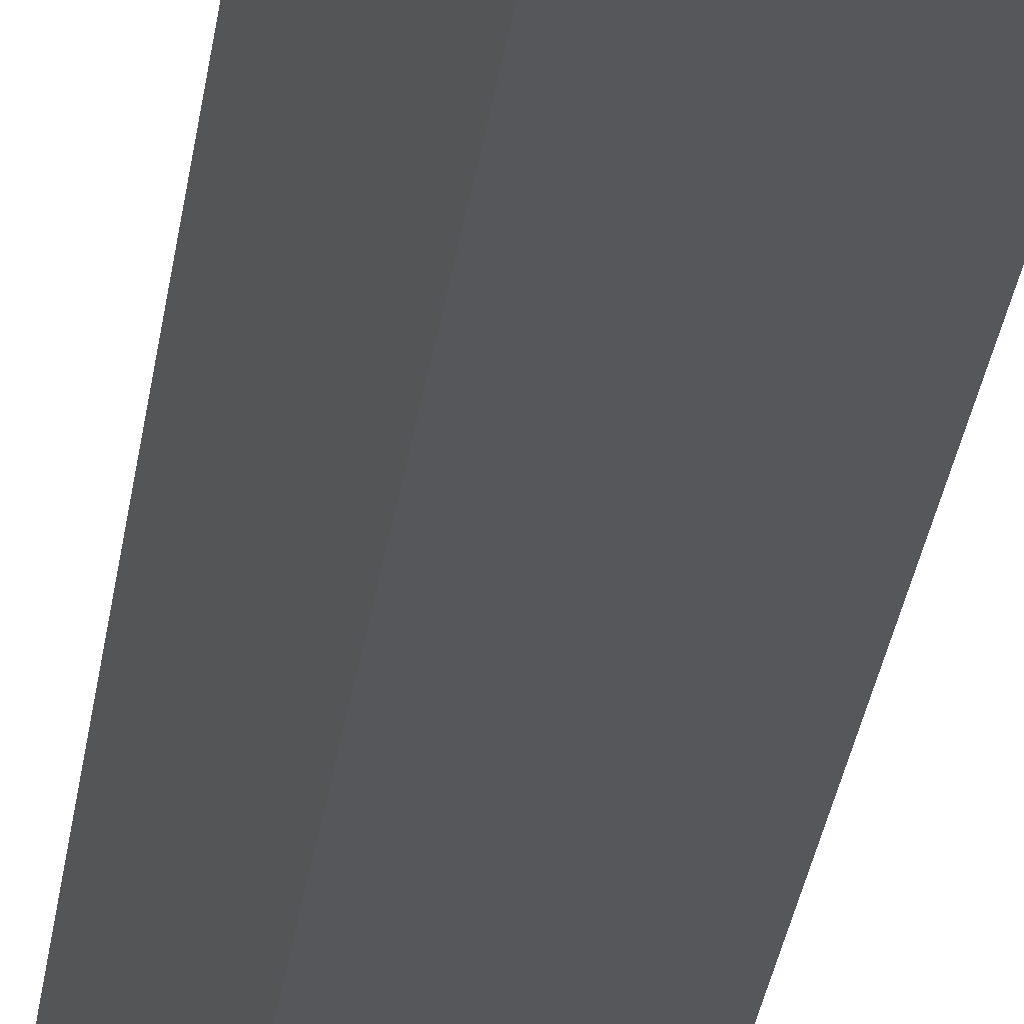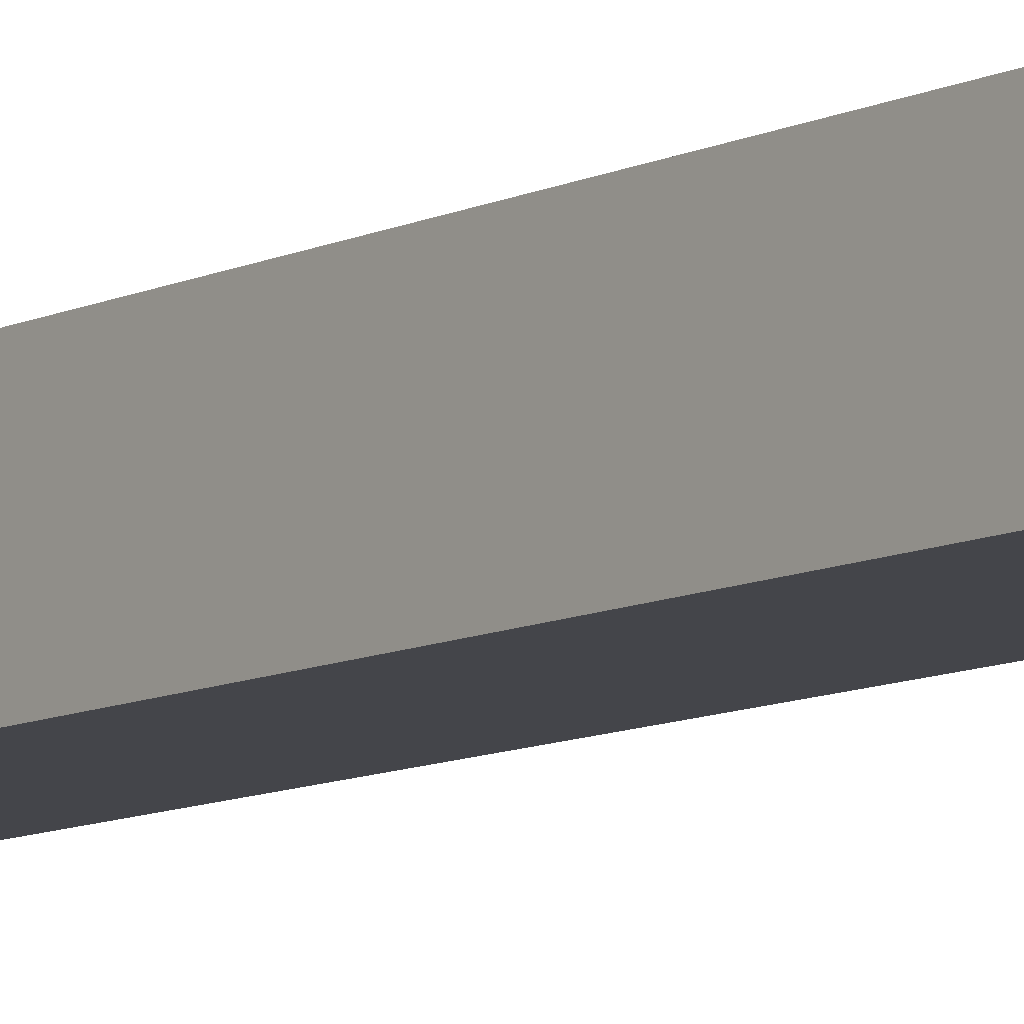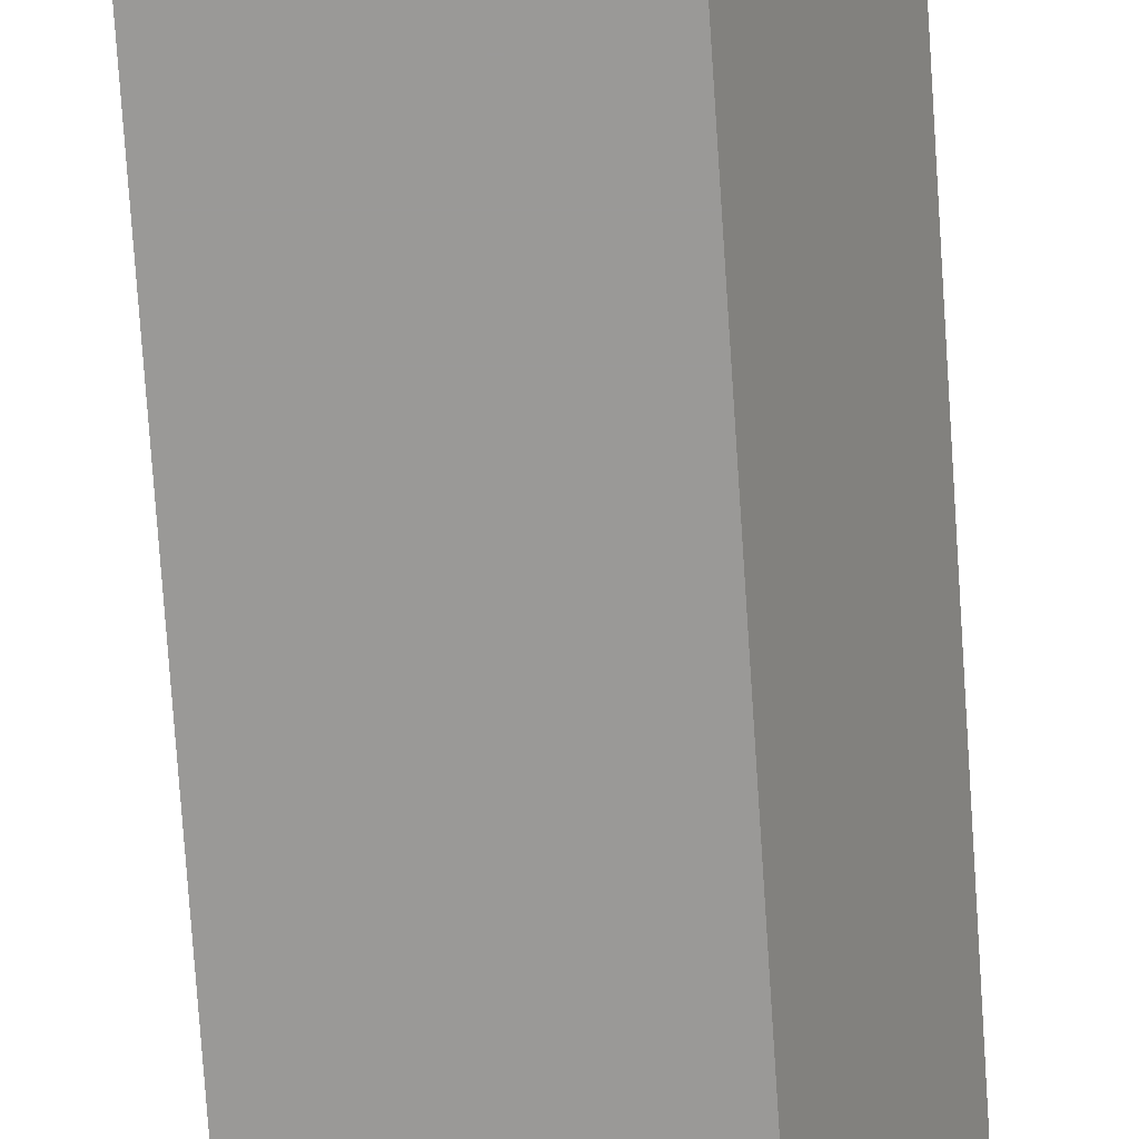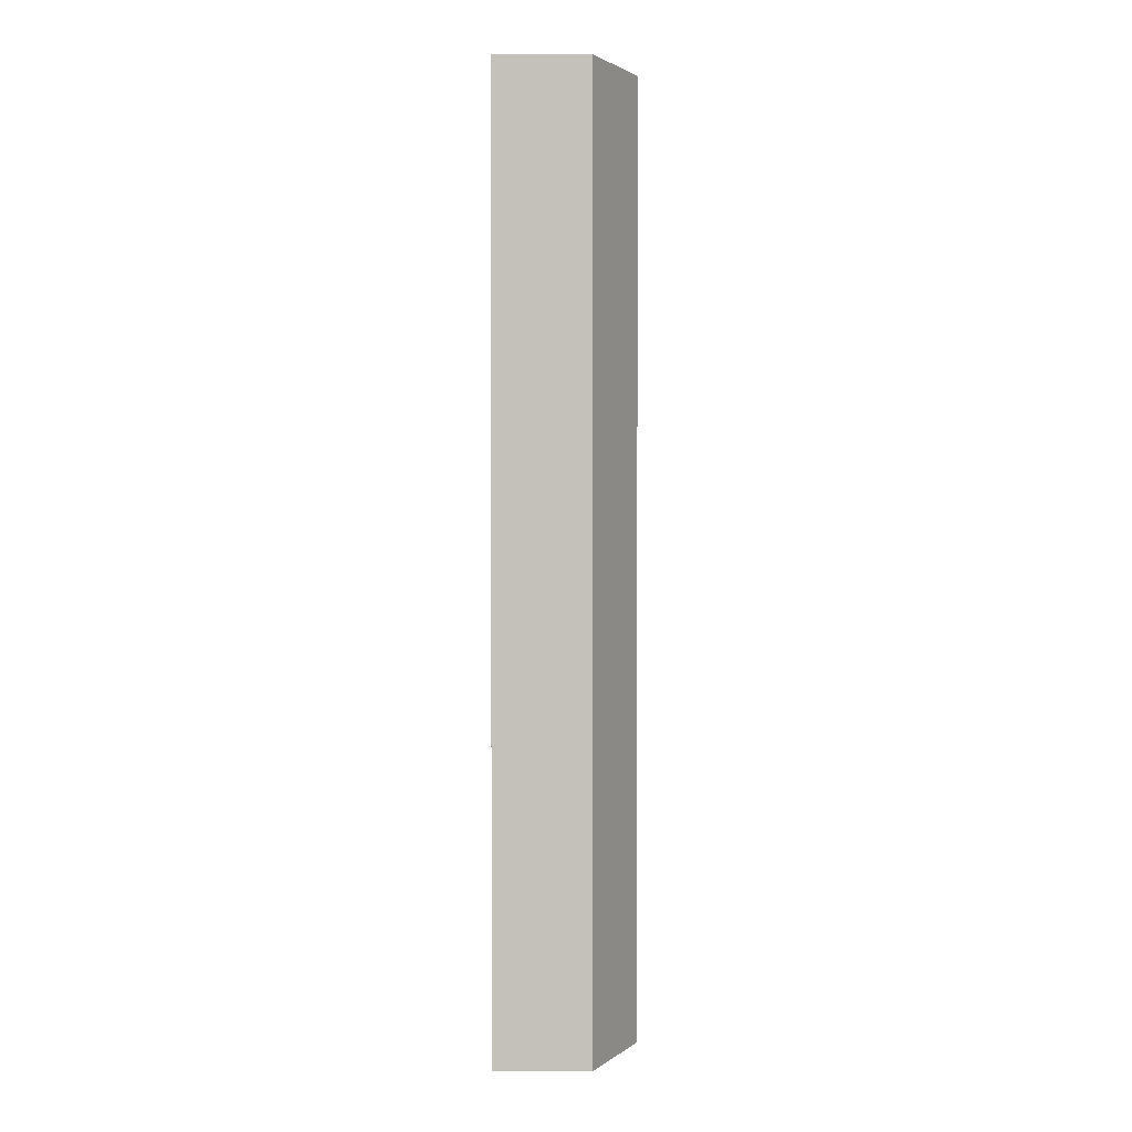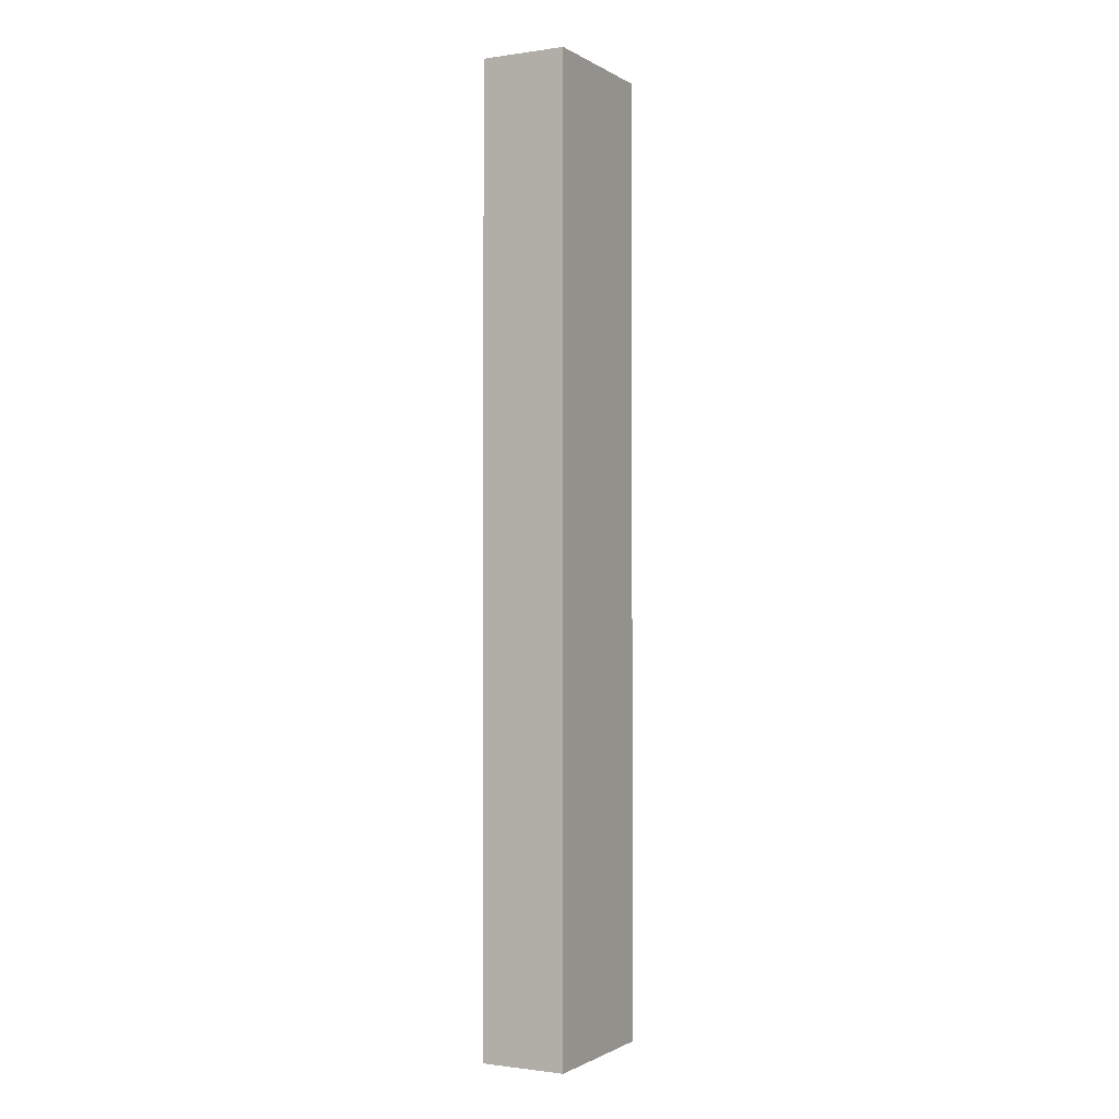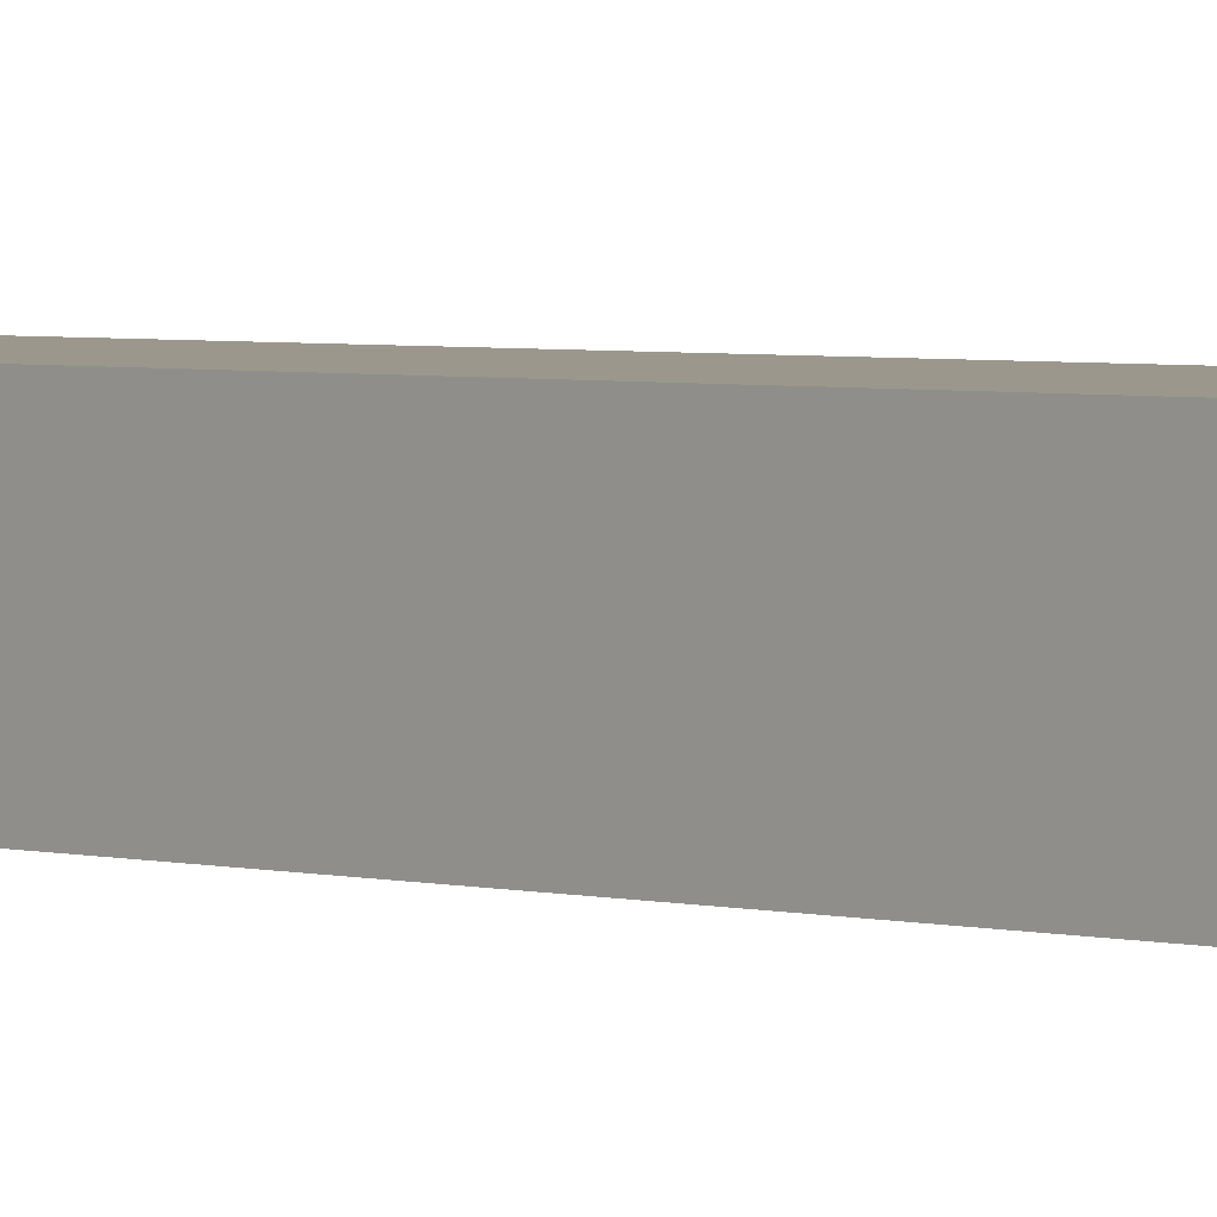
<metadata>
{"format":"obj","ext":"obj","renderer":"f3d","projection":"perspective","resolution":1024,"background":"white","views":[{"elev":-27.4,"azim":-6.9,"up":"+Y"},{"elev":-9.3,"azim":142.4,"up":"+Y"},{"elev":-69.0,"azim":-176.3,"up":"+Y"},{"elev":2.2,"azim":-64.8,"up":"+Z"},{"elev":-1.1,"azim":117.9,"up":"+Z"},{"elev":2.7,"azim":137.5,"up":"+Y"}]}
</metadata>
<code>
v 0.005 0.0003665 0.005
v 0.003456 0.0003665 0.005
v 0.005 -0.0005321 0.005
v 0.005 0.0003665 -0.005
v 0.003882 -0.0005321 0.005
v 0.003456 0.0003665 -0.005
v 0.005 -0.0005321 -0.005
v 0.003882 -0.0005321 -0.005
f 1 2 5
f 1 5 3
f 1 3 7
f 1 7 4
f 1 4 6
f 1 6 2
f 2 6 8
f 2 8 5
f 3 5 8
f 3 8 7
f 4 7 8
f 4 8 6

</code>
